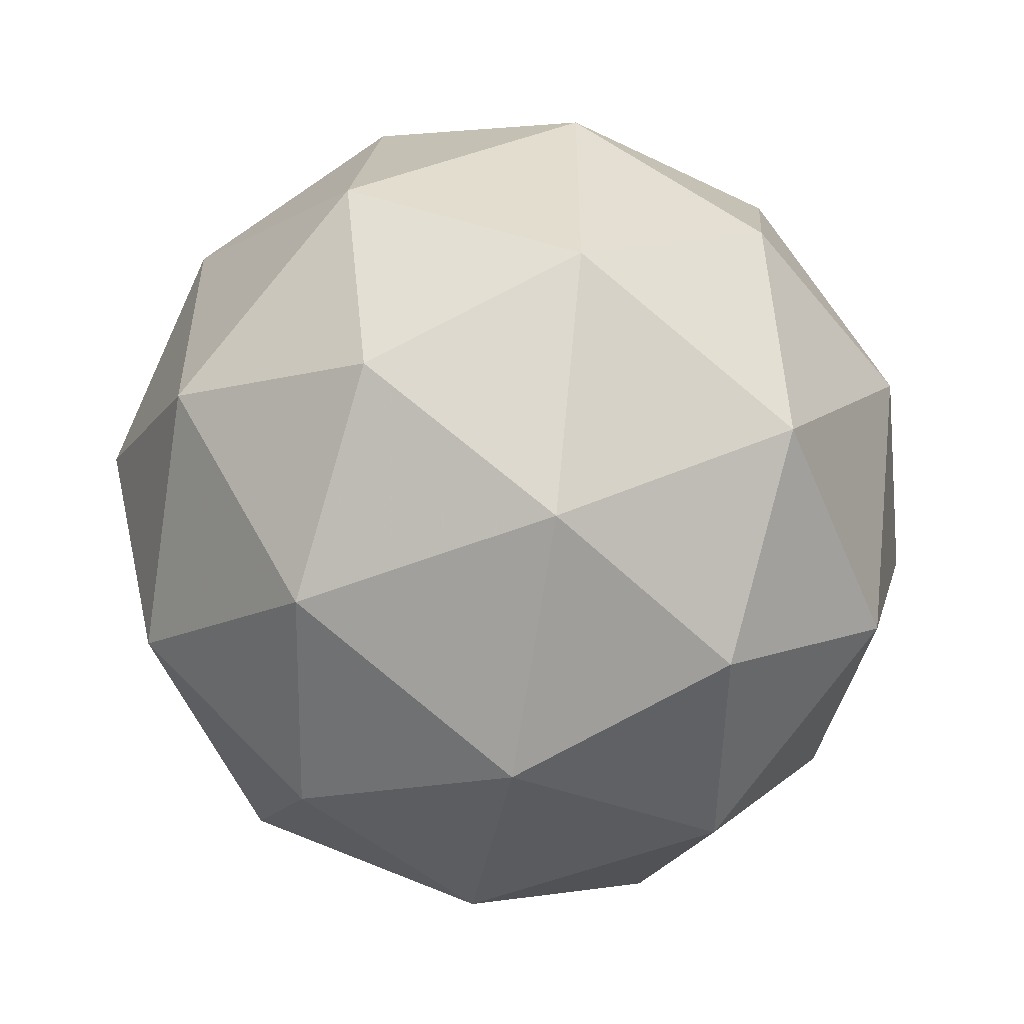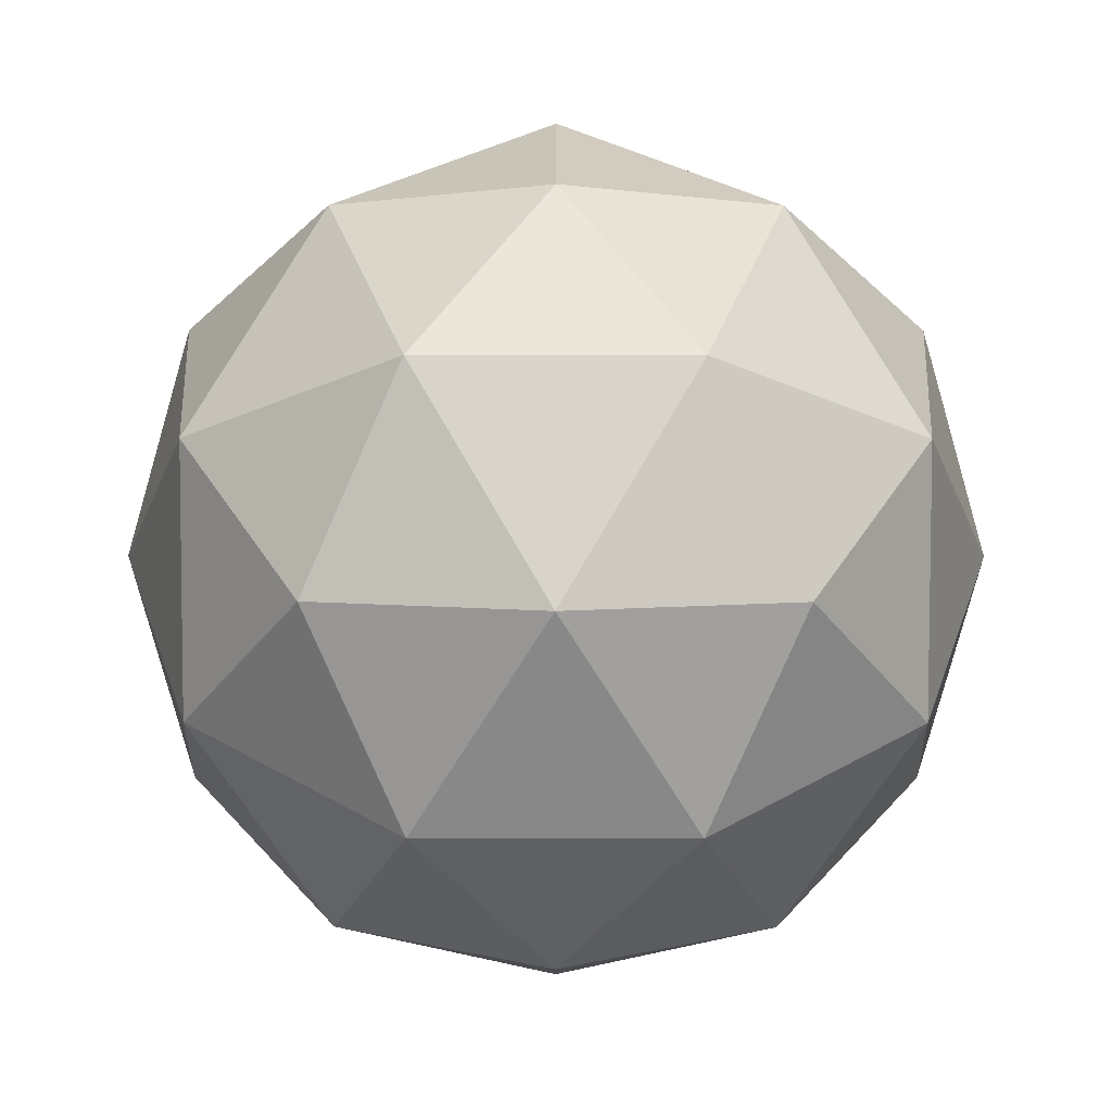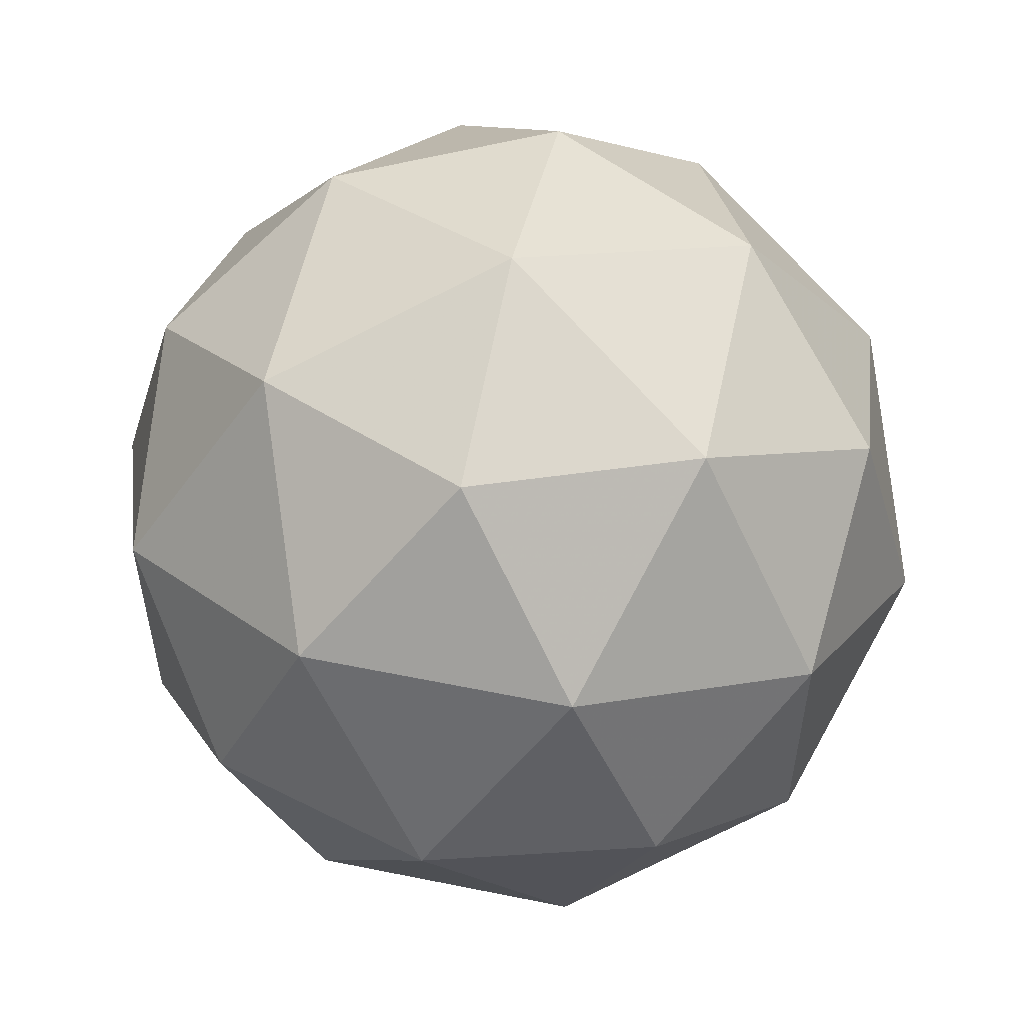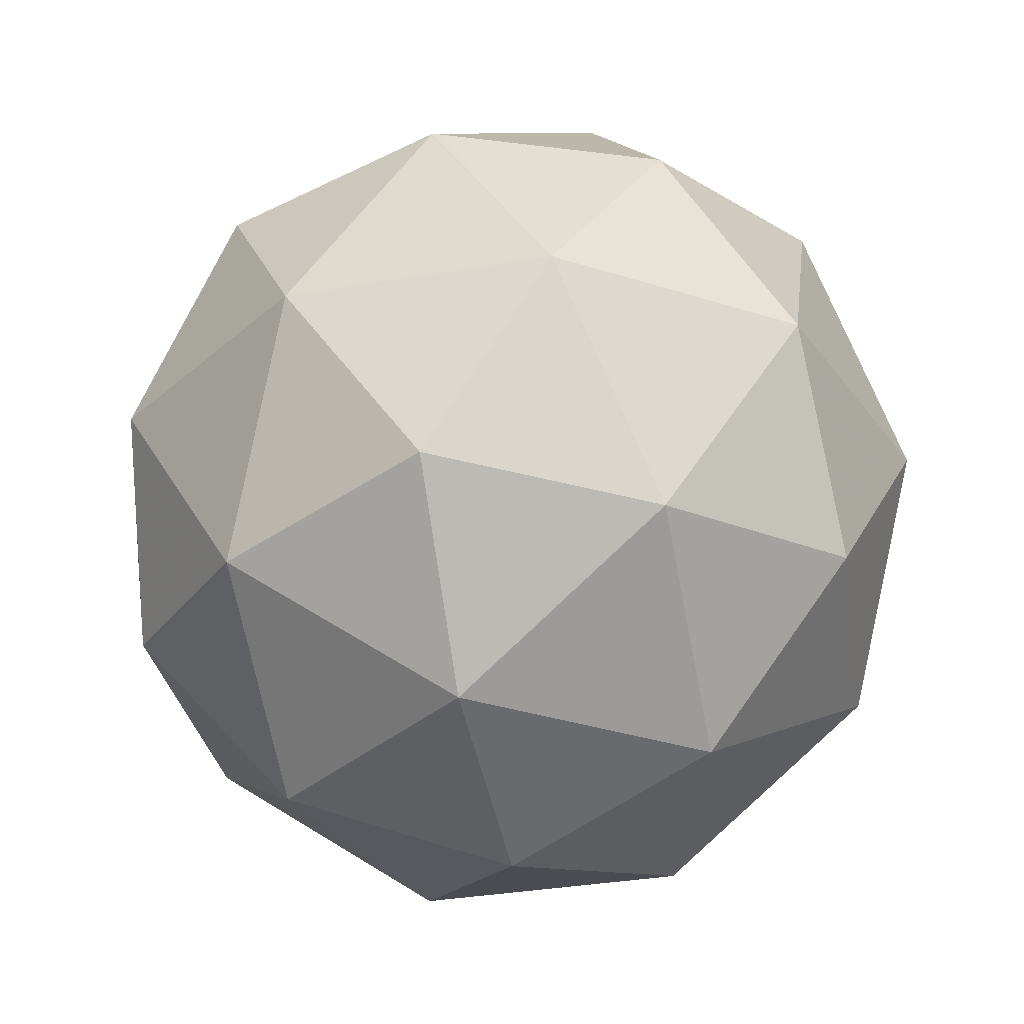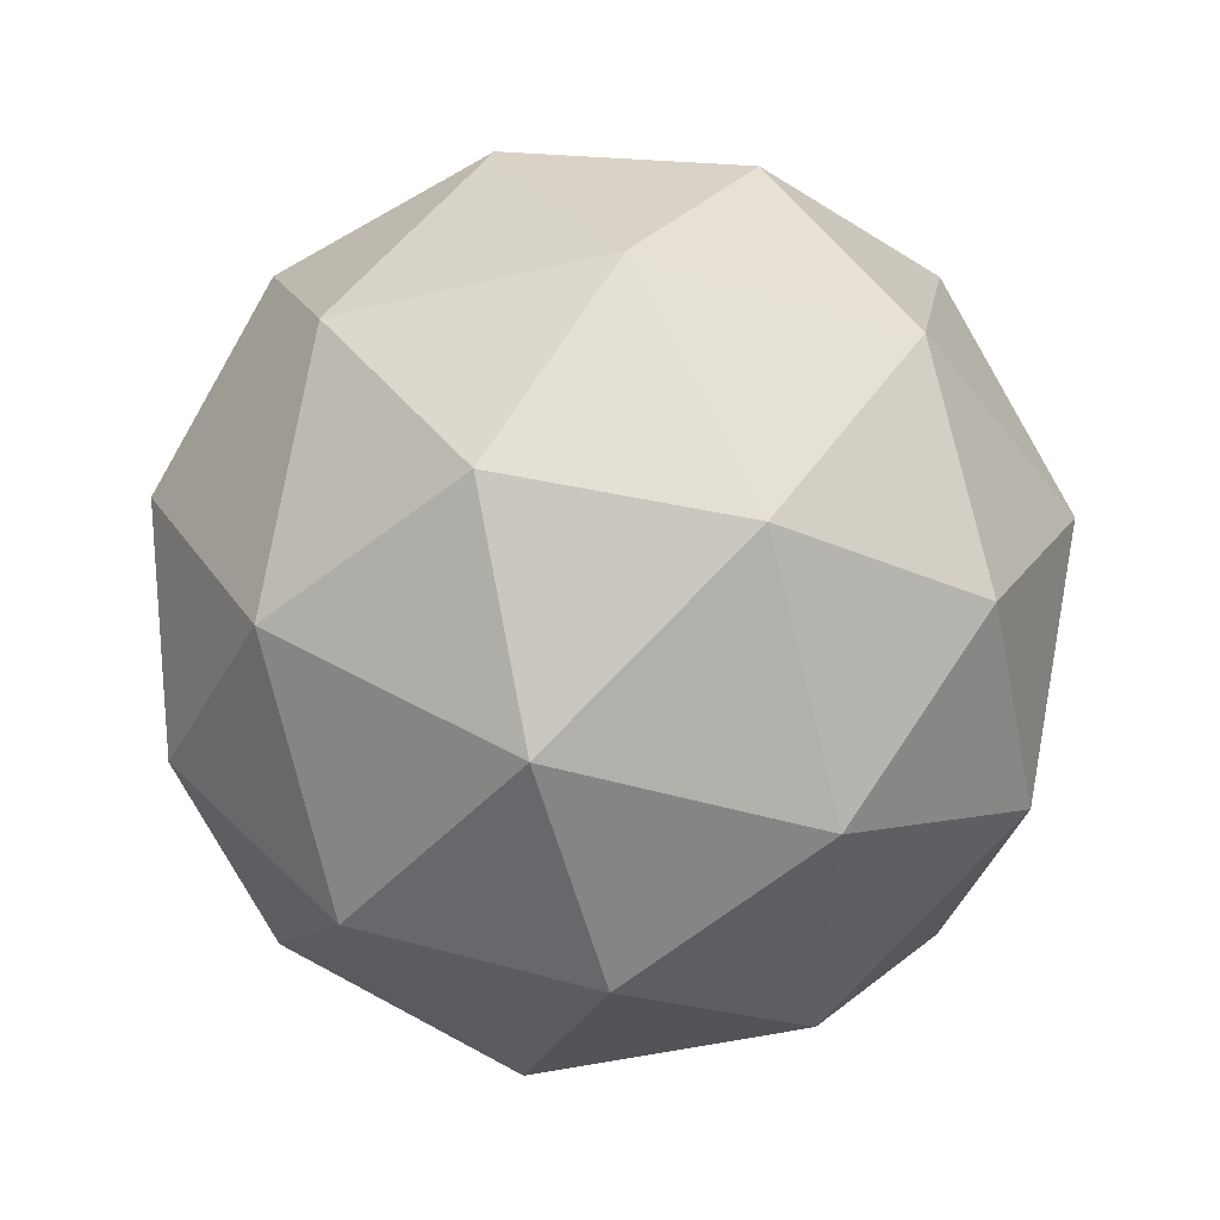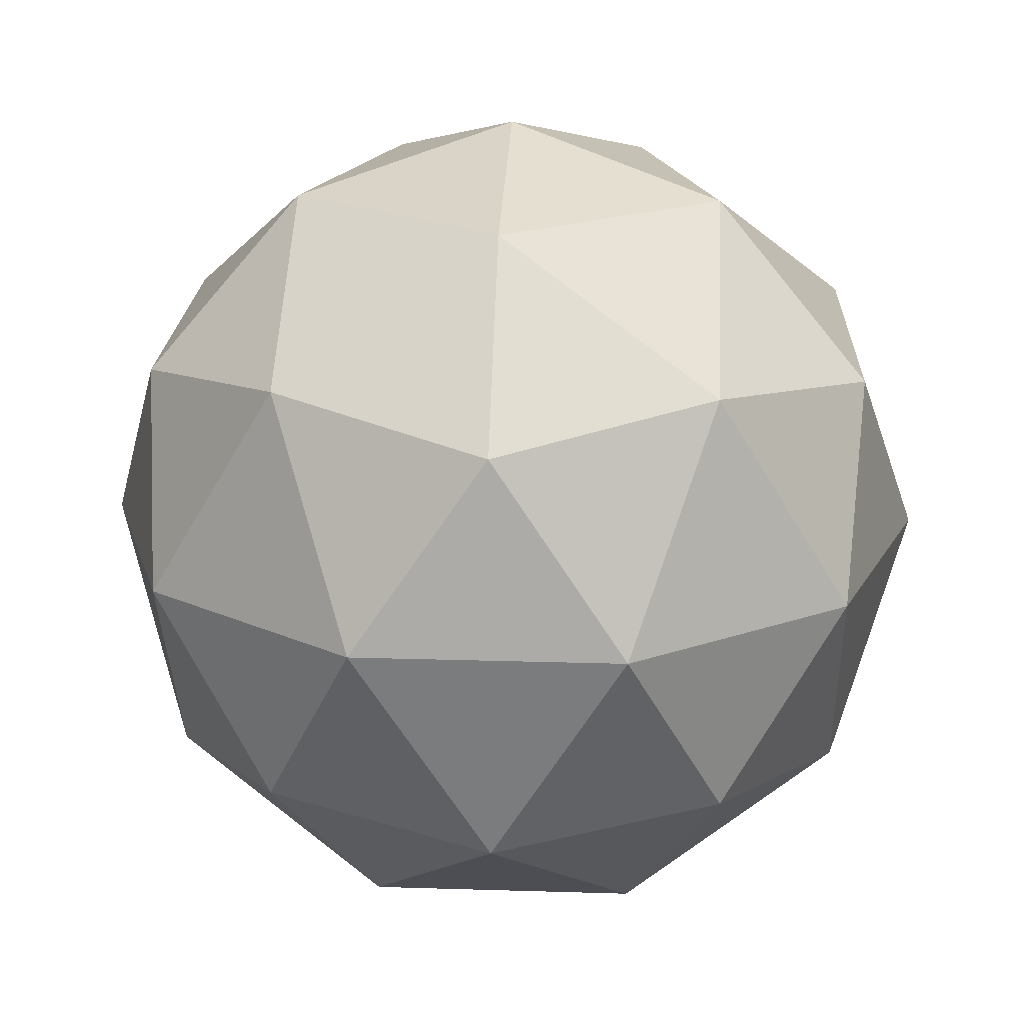
<metadata>
{"format":"obj","ext":"obj","renderer":"f3d","projection":"perspective","resolution":1024,"background":"white","views":[{"elev":-53.9,"azim":-99.3,"up":"+Z"},{"elev":38.0,"azim":54.1,"up":"+Y"},{"elev":55.8,"azim":-19.6,"up":"+Z"},{"elev":-34.8,"azim":138.9,"up":"+Y"},{"elev":-43.0,"azim":-73.8,"up":"+Y"},{"elev":20.1,"azim":93.3,"up":"+Y"}]}
</metadata>
<code>
g ASIL-i7-g53-s1120
v 6072 3827 -5744
v 6162 3858 -5680
v 6038 3858 -5639
v 6224 3943 -5634
v 6251 3926 -5744
v 5962 3858 -5744
v 6038 3858 -5849
v 6162 3858 -5809
v 6272 4037 -5680
v 6014 3943 -5566
v 6128 3926 -5575
v 6072 4037 -5534
v 5885 3943 -5744
v 5928 3926 -5639
v 5873 4037 -5680
v 6014 3943 -5923
v 5928 3926 -5849
v 5949 4037 -5914
v 6224 3943 -5855
v 6128 3926 -5914
v 6196 4037 -5914
v 6196 4037 -5575
v 5949 4037 -5575
v 5873 4037 -5809
v 6072 4037 -5954
v 6272 4037 -5809
v 6131 4131 -5566
v 6217 4147 -5639
v 6107 4215 -5639
v 5921 4131 -5634
v 6017 4147 -5575
v 5983 4215 -5680
v 5921 4131 -5855
v 5894 4147 -5744
v 5983 4215 -5809
v 6131 4131 -5923
v 6017 4147 -5914
v 6107 4215 -5849
v 6260 4131 -5744
v 6217 4147 -5849
v 6183 4215 -5744
v 6072 4247 -5744
f 1 2 3
f 4 2 5
f 1 3 6
f 1 6 7
f 1 7 8
f 4 5 9
f 10 11 12
f 13 14 15
f 16 17 18
f 19 20 21
f 4 9 22
f 10 12 23
f 13 15 24
f 16 18 25
f 19 21 26
f 27 28 29
f 30 31 32
f 33 34 35
f 36 37 38
f 39 40 41
f 41 38 42
f 41 40 38
f 40 36 38
f 38 35 42
f 38 37 35
f 37 33 35
f 35 32 42
f 35 34 32
f 34 30 32
f 32 29 42
f 32 31 29
f 31 27 29
f 29 41 42
f 29 28 41
f 28 39 41
f 26 40 39
f 26 21 40
f 21 36 40
f 25 37 36
f 25 18 37
f 18 33 37
f 24 34 33
f 24 15 34
f 15 30 34
f 23 31 30
f 23 12 31
f 12 27 31
f 22 28 27
f 22 9 28
f 9 39 28
f 21 25 36
f 21 20 25
f 20 16 25
f 18 24 33
f 18 17 24
f 17 13 24
f 15 23 30
f 15 14 23
f 14 10 23
f 12 22 27
f 12 11 22
f 11 4 22
f 9 26 39
f 9 5 26
f 5 19 26
f 8 20 19
f 8 7 20
f 7 16 20
f 7 17 16
f 7 6 17
f 6 13 17
f 6 14 13
f 6 3 14
f 3 10 14
f 5 8 19
f 5 2 8
f 2 1 8
f 3 11 10
f 3 2 11
f 2 4 11
f 2 4 11

</code>
